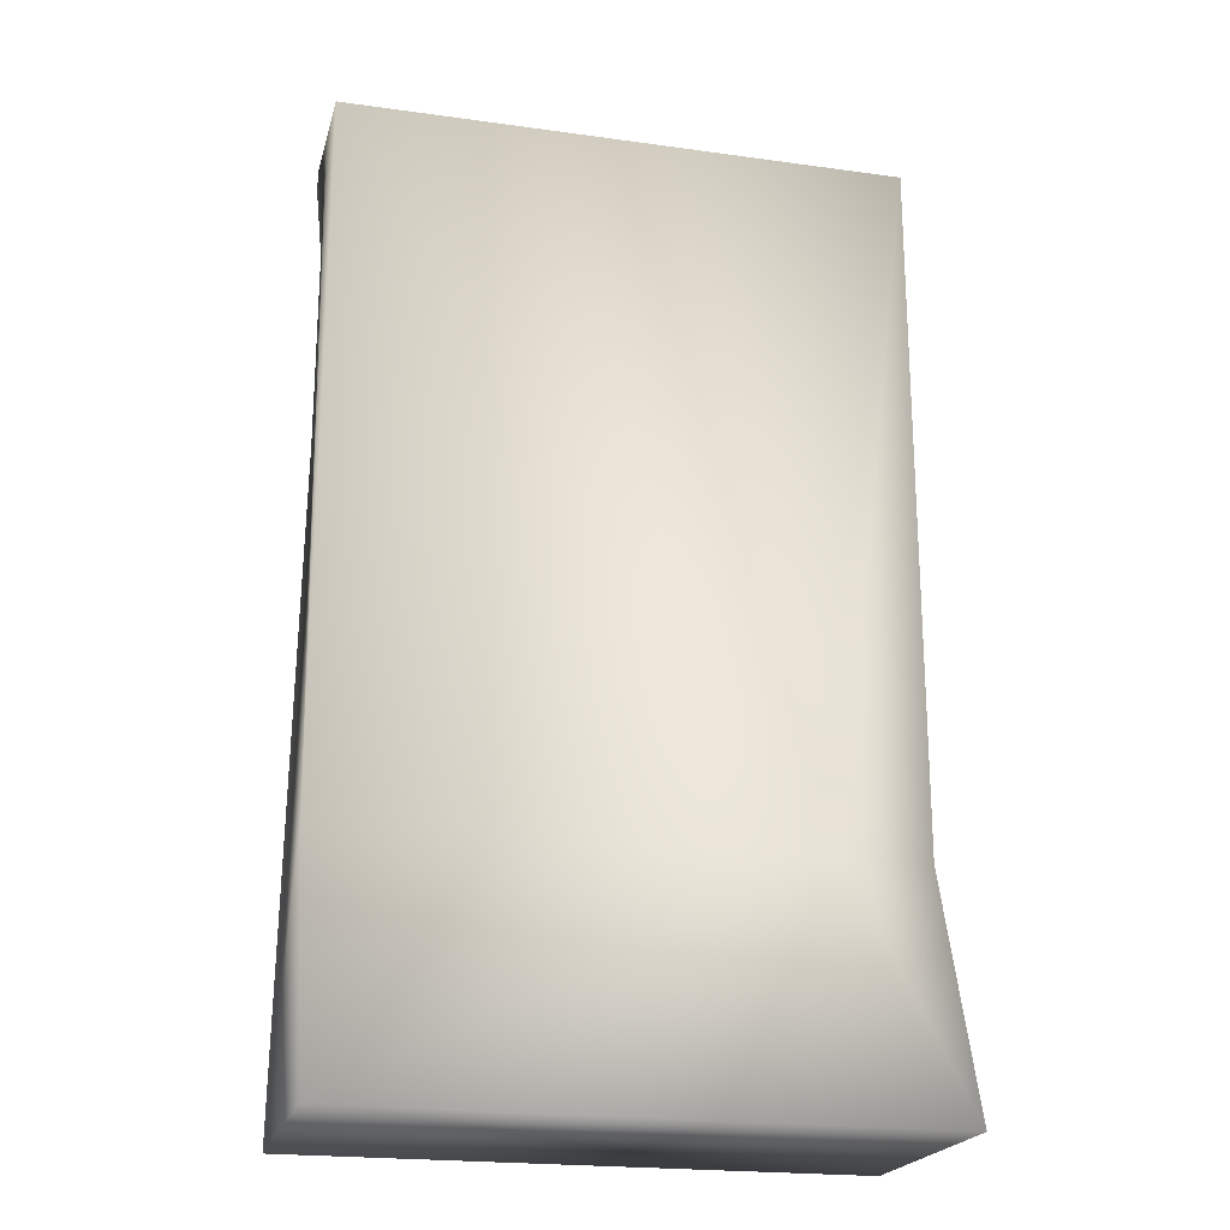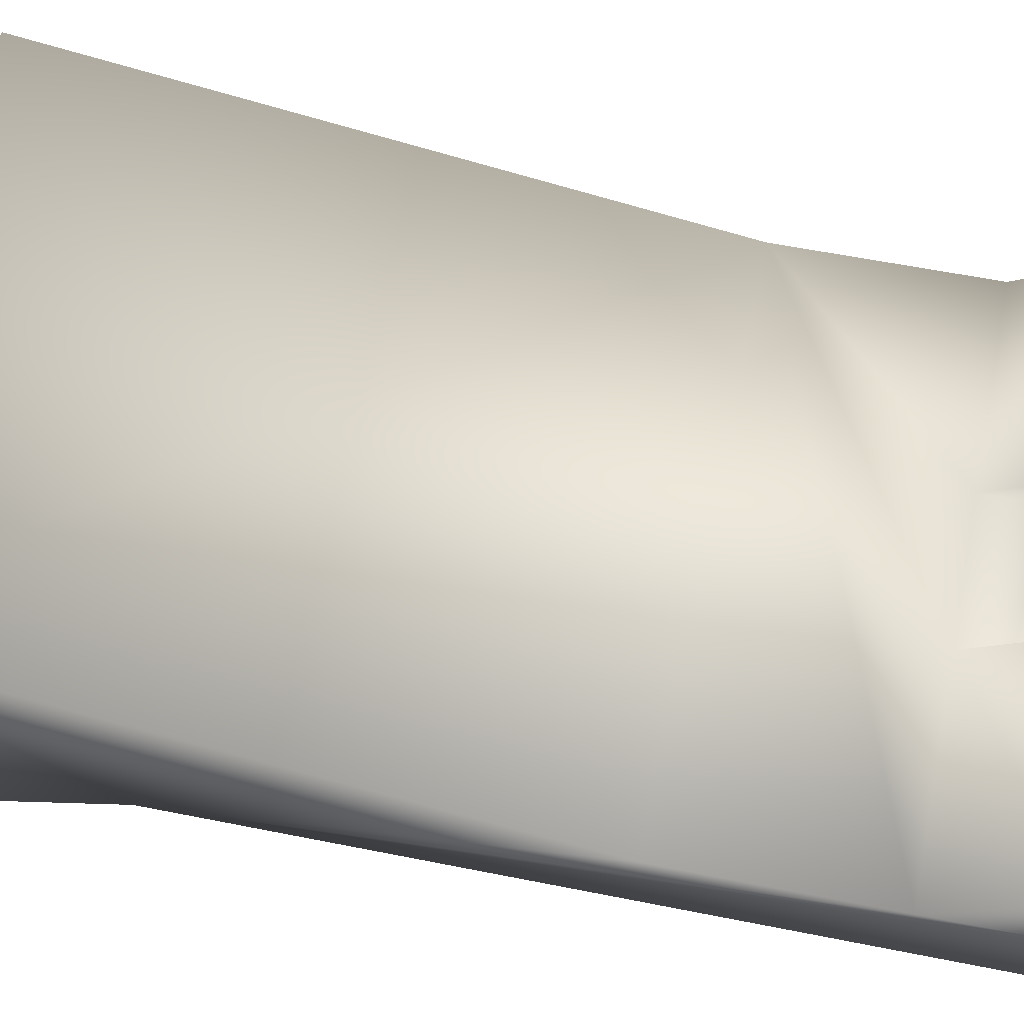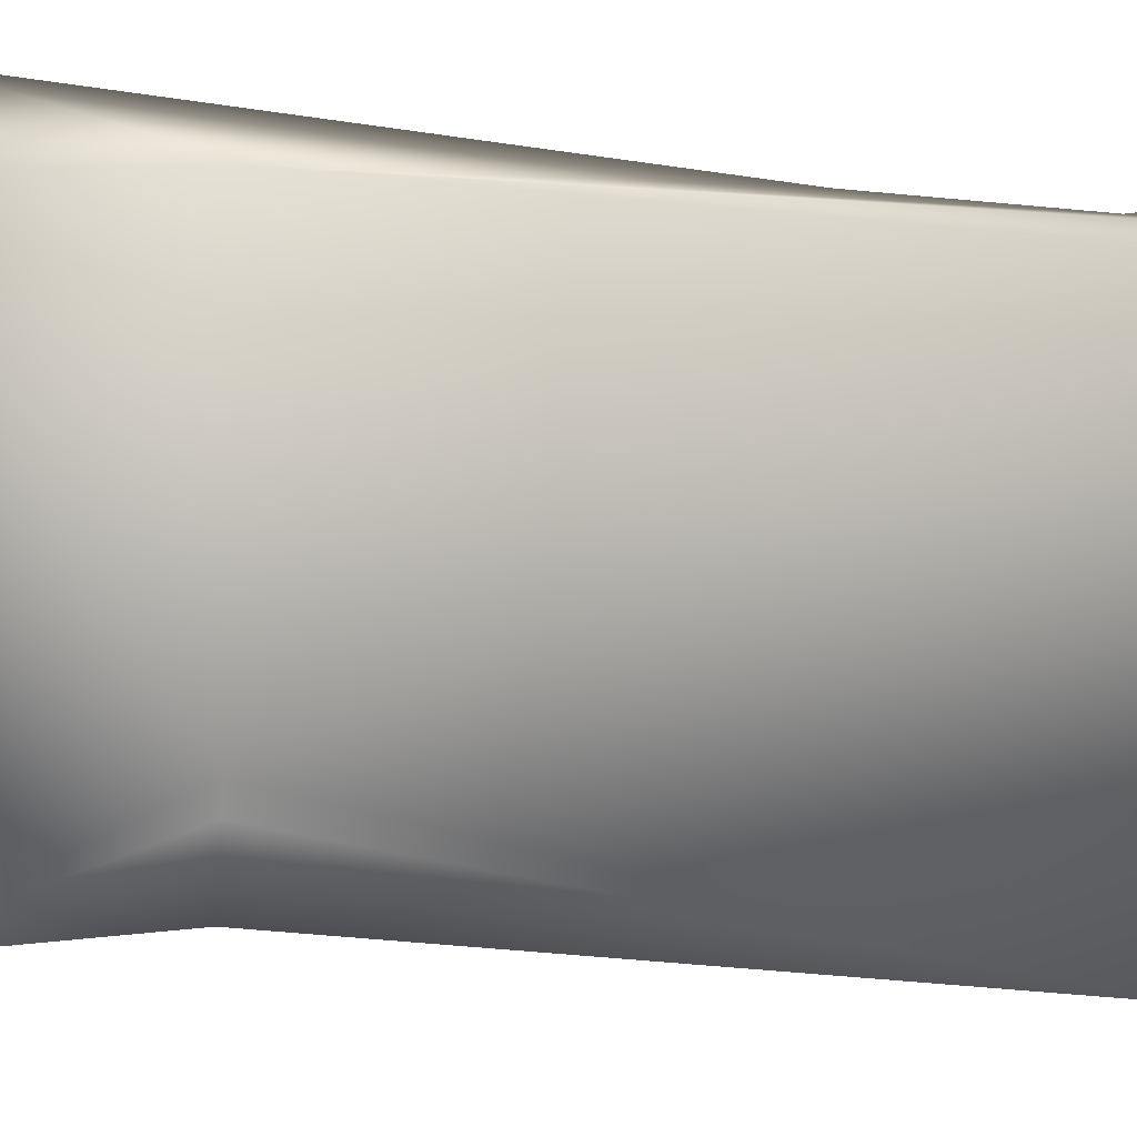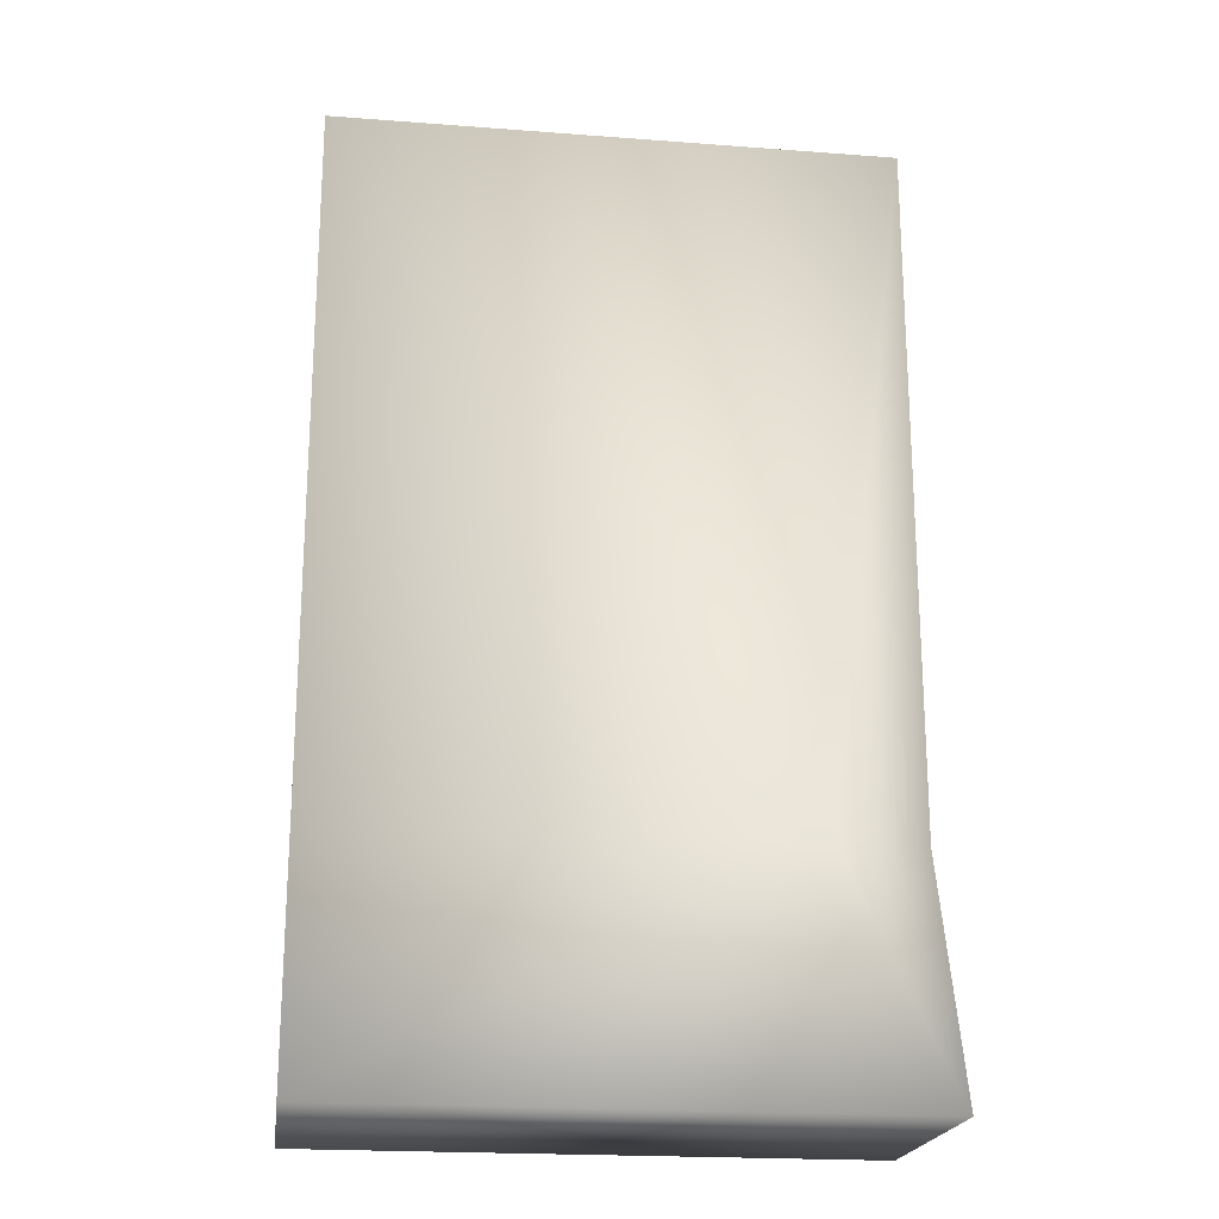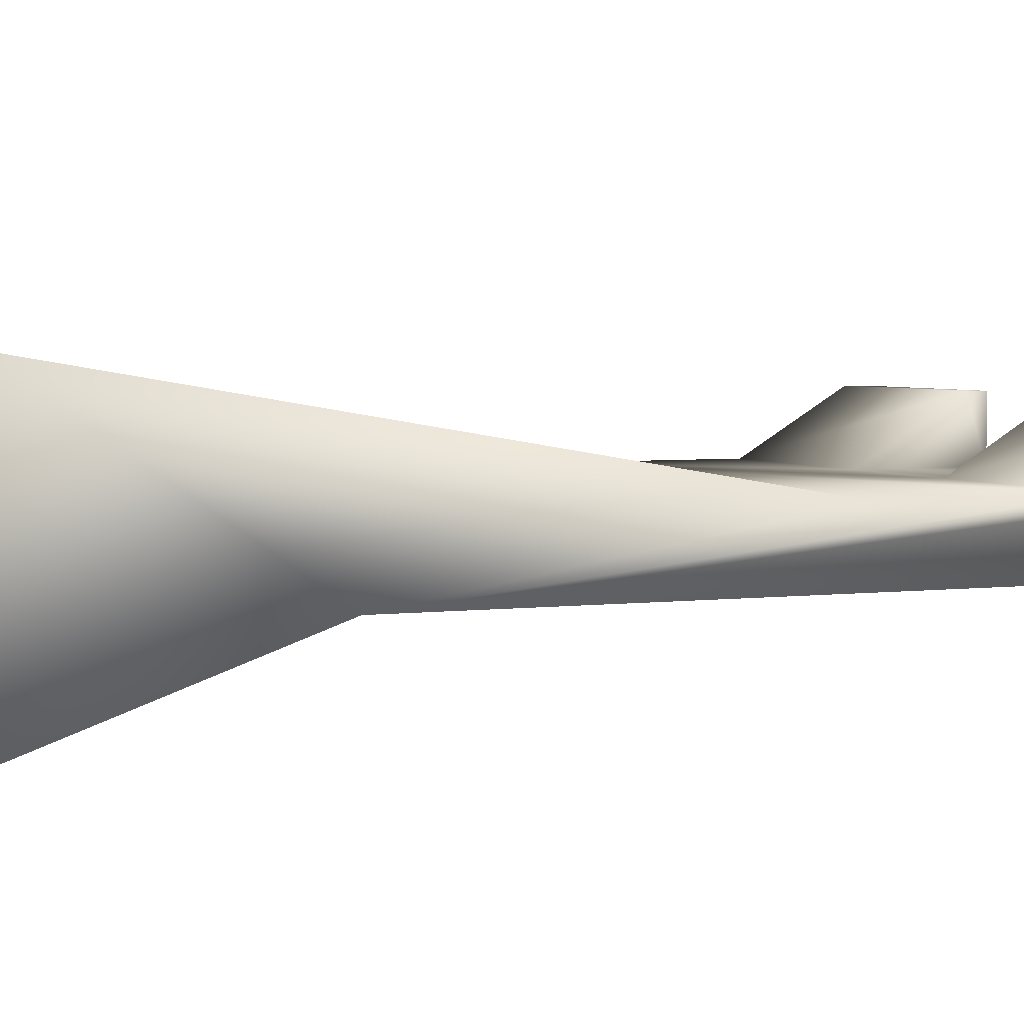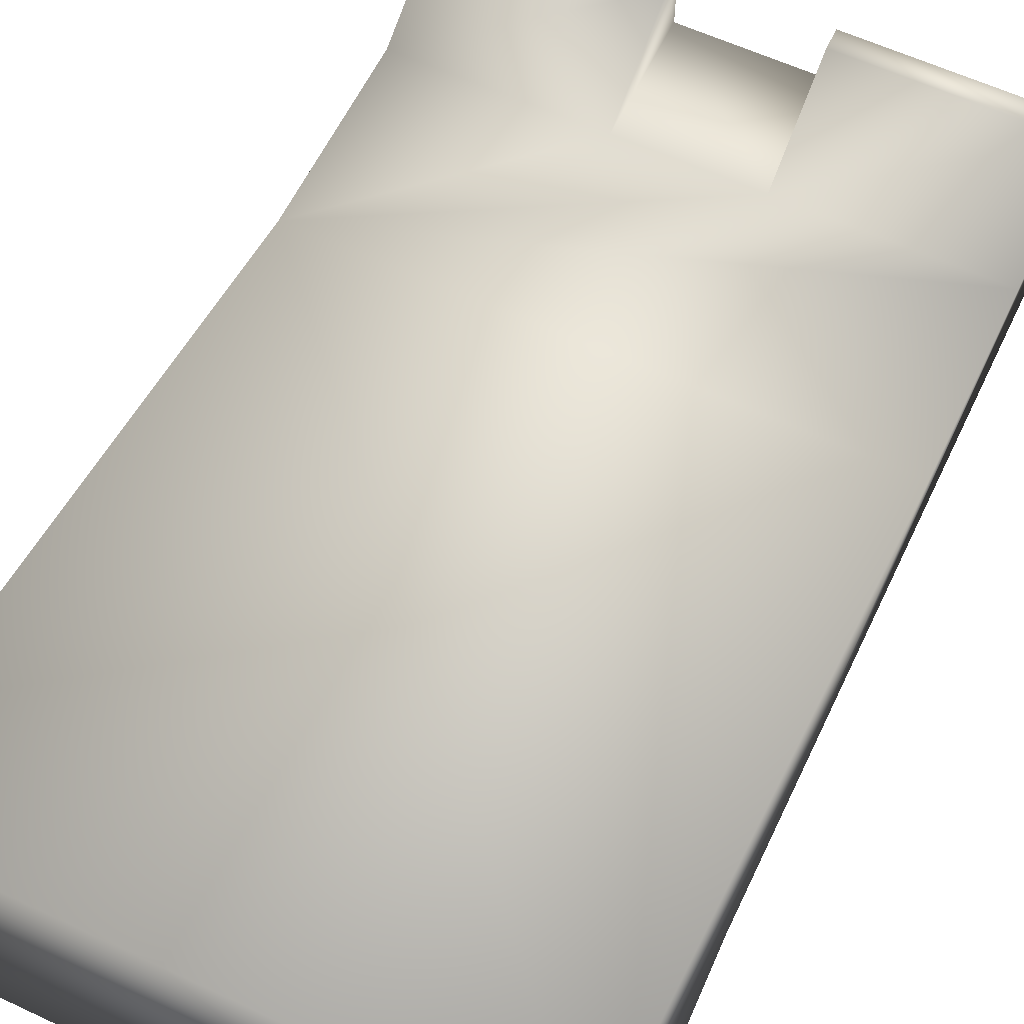
<metadata>
{"format":"obj","ext":"obj","renderer":"f3d","projection":"perspective","resolution":1024,"background":"white","views":[{"elev":-21.2,"azim":-13.9,"up":"+Z"},{"elev":57.6,"azim":-78.2,"up":"+Y"},{"elev":-66.5,"azim":-95.2,"up":"+Y"},{"elev":-20.8,"azim":-7.8,"up":"+Z"},{"elev":3.9,"azim":-113.3,"up":"+Y"},{"elev":60.4,"azim":-154.5,"up":"+Y"}]}
</metadata>
<code>
o BM_TMet1
v 24.4 -0.1411 -65.61
v -23.77 -0.1411 -65.61
v -23.77 -22.37 -65.61
v 24.4 -22.37 -65.61
v 24.4 -0.1411 -65.61
v 24.4 -22.37 -65.61
v 24.4 -14.96 -44.31
v 24.4 -0.1411 -65.61
v 24.4 -9.405 -11.88
v -23.77 -0.1411 -65.61
v -23.77 -0.1411 -65.61
v -23.77 -14.96 -44.31
v -23.77 -22.37 -65.61
v 14.21 -14.96 -44.31
v 24.4 -22.37 -65.61
v -23.77 -22.37 -65.61
v 16.99 -14.96 -44.31
v 24.4 -14.96 -44.31
v 24.4 -9.405 -11.88
v -23.77 -14.96 -44.31
v -23.77 -9.405 -11.88
v -23.77 -9.405 -11.88
v 24.4 -14.96 15.91
v 24.4 -9.405 4.791
v -23.77 -14.96 15.91
v -23.77 -9.405 4.791
v 24.4 -9.405 15.91
v 24.4 -9.405 -11.88
v -23.77 -9.405 4.791
v -23.77 -9.405 -11.88
v 24.4 -14.96 15.91
v 24.4 -9.405 4.791
v 6.798 -9.405 4.791
v -5.245 -9.405 4.791
v -23.77 -9.405 15.91
v -23.77 -14.96 15.91
v 24.4 -3.847 15.91
v 24.4 -3.847 14.05
v 6.798 -3.847 14.05
v 24.4 -3.847 14.05
v 24.4 -3.847 15.91
v 6.798 -3.847 15.91
v 6.798 -9.405 15.91
v 6.798 -9.405 15.91
v 6.798 -9.405 4.791
v 6.798 -3.847 14.05
v -23.77 -3.847 14.05
v -5.245 -3.847 14.05
v 6.798 -3.847 15.91
v 24.4 -3.847 15.91
v 6.798 -9.405 15.91
v 6.798 -3.847 15.91
v -5.245 -3.847 14.05
v -5.245 -9.405 4.791
v -5.245 -9.405 15.91
v 24.4 -9.405 15.91
v -5.245 -3.847 15.91
v -5.245 -9.405 15.91
v -5.245 -3.847 15.91
v -23.77 -3.847 15.91
v -23.77 -3.847 14.05
v -5.245 -3.847 15.91
v -5.245 -9.405 15.91
v -23.77 -3.847 15.91
v 24.4 -14.96 15.91
v -23.77 -3.847 15.91
v -23.77 -9.405 15.91
v -23.77 -14.96 15.91
f 3 2 1
f 3 1 4
f 7 6 5
f 10 9 8
f 13 12 11
f 16 15 14
f 15 18 17
f 17 14 15
f 7 5 19
f 14 20 16
f 12 21 11
f 10 22 9
f 18 23 17
f 17 23 14
f 7 19 24
f 25 20 14
f 12 26 21
f 7 24 27
f 30 29 28
f 27 31 7
f 33 32 28
f 34 33 28
f 12 35 26
f 29 34 28
f 23 25 14
f 35 12 36
f 24 38 37
f 39 32 33
f 39 40 32
f 24 37 27
f 42 41 40
f 42 40 39
f 34 43 33
f 46 45 44
f 34 29 47
f 34 47 48
f 51 50 49
f 44 52 46
f 55 54 53
f 51 56 50
f 47 57 48
f 34 58 43
f 53 59 55
f 47 60 57
f 35 61 26
f 64 63 62
f 65 56 51
f 35 66 61
f 51 63 65
f 64 67 63
f 68 65 63
f 63 67 68

</code>
